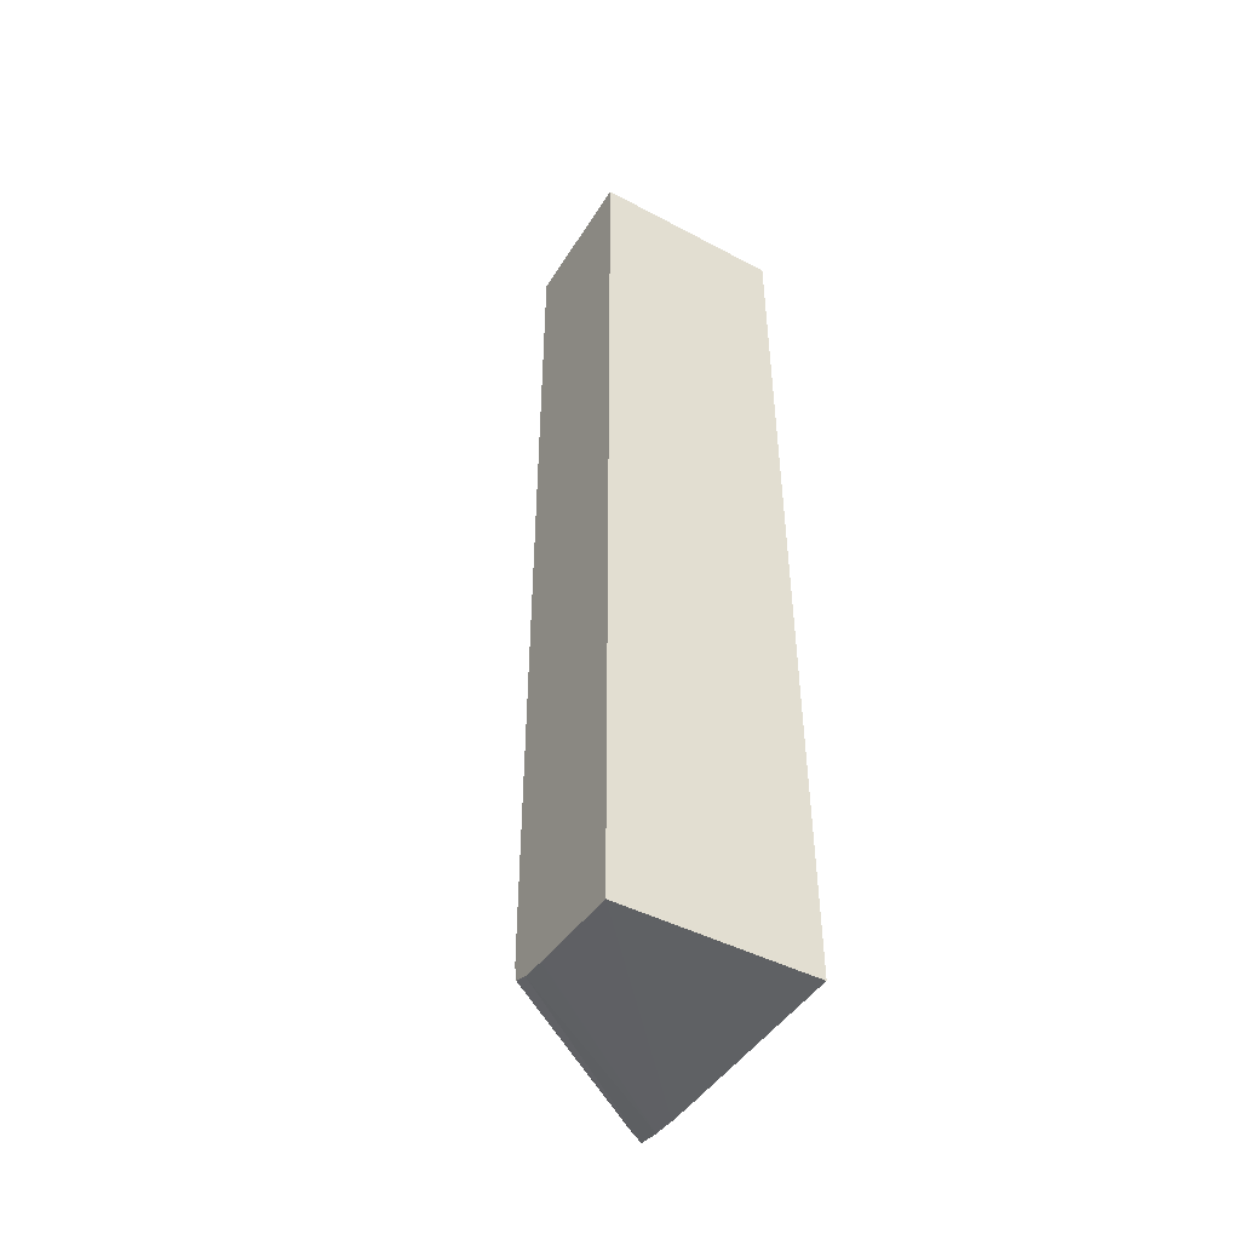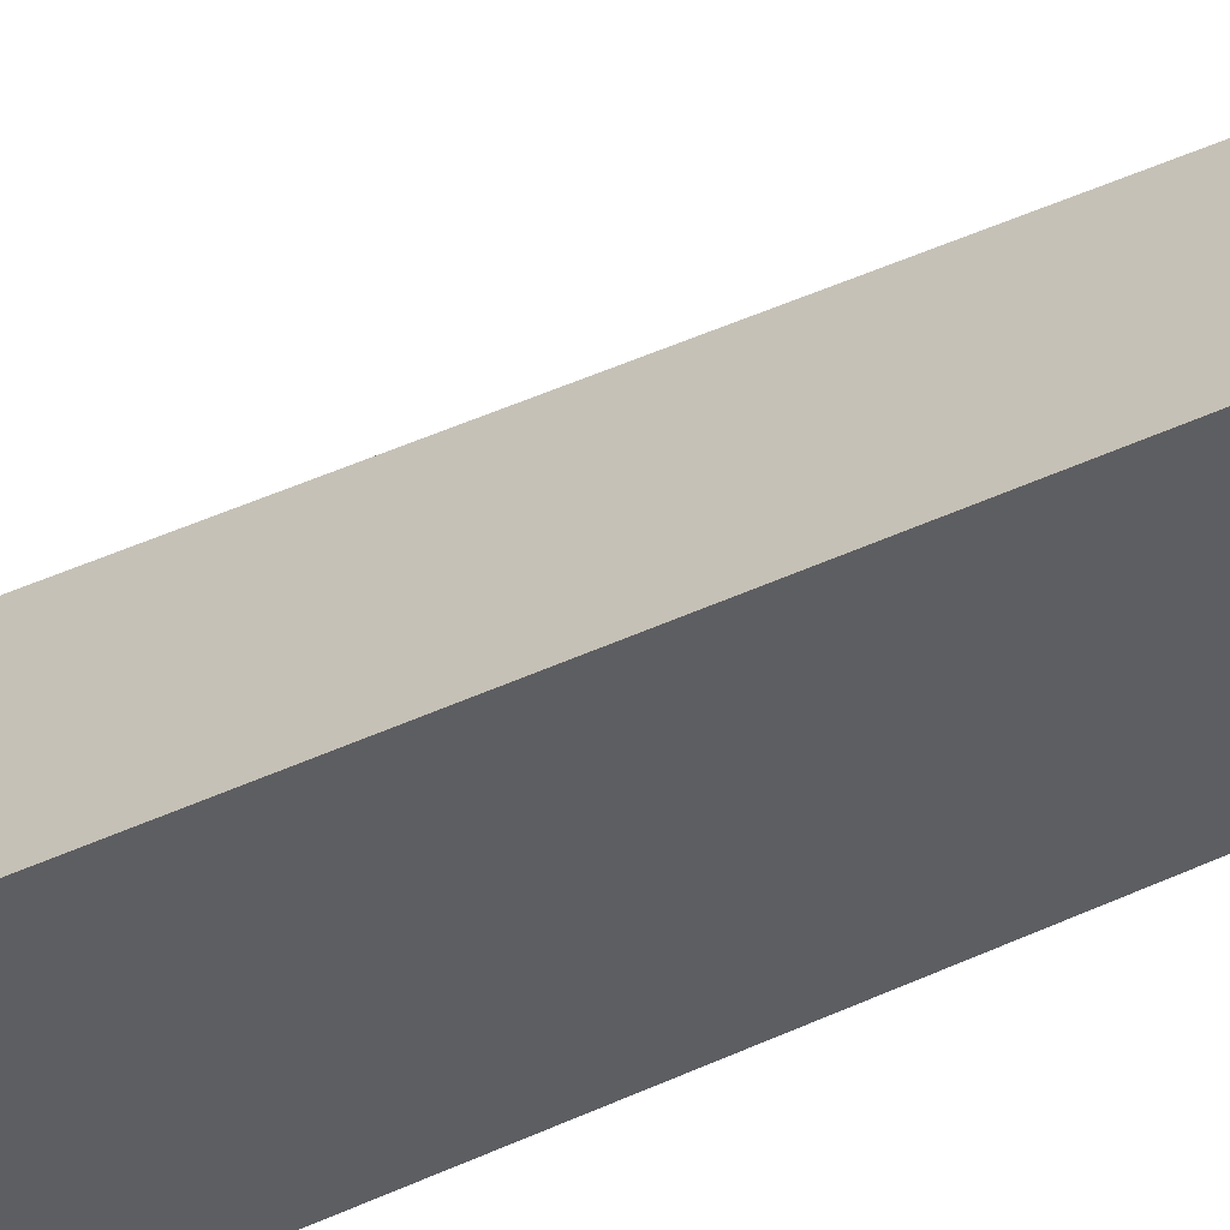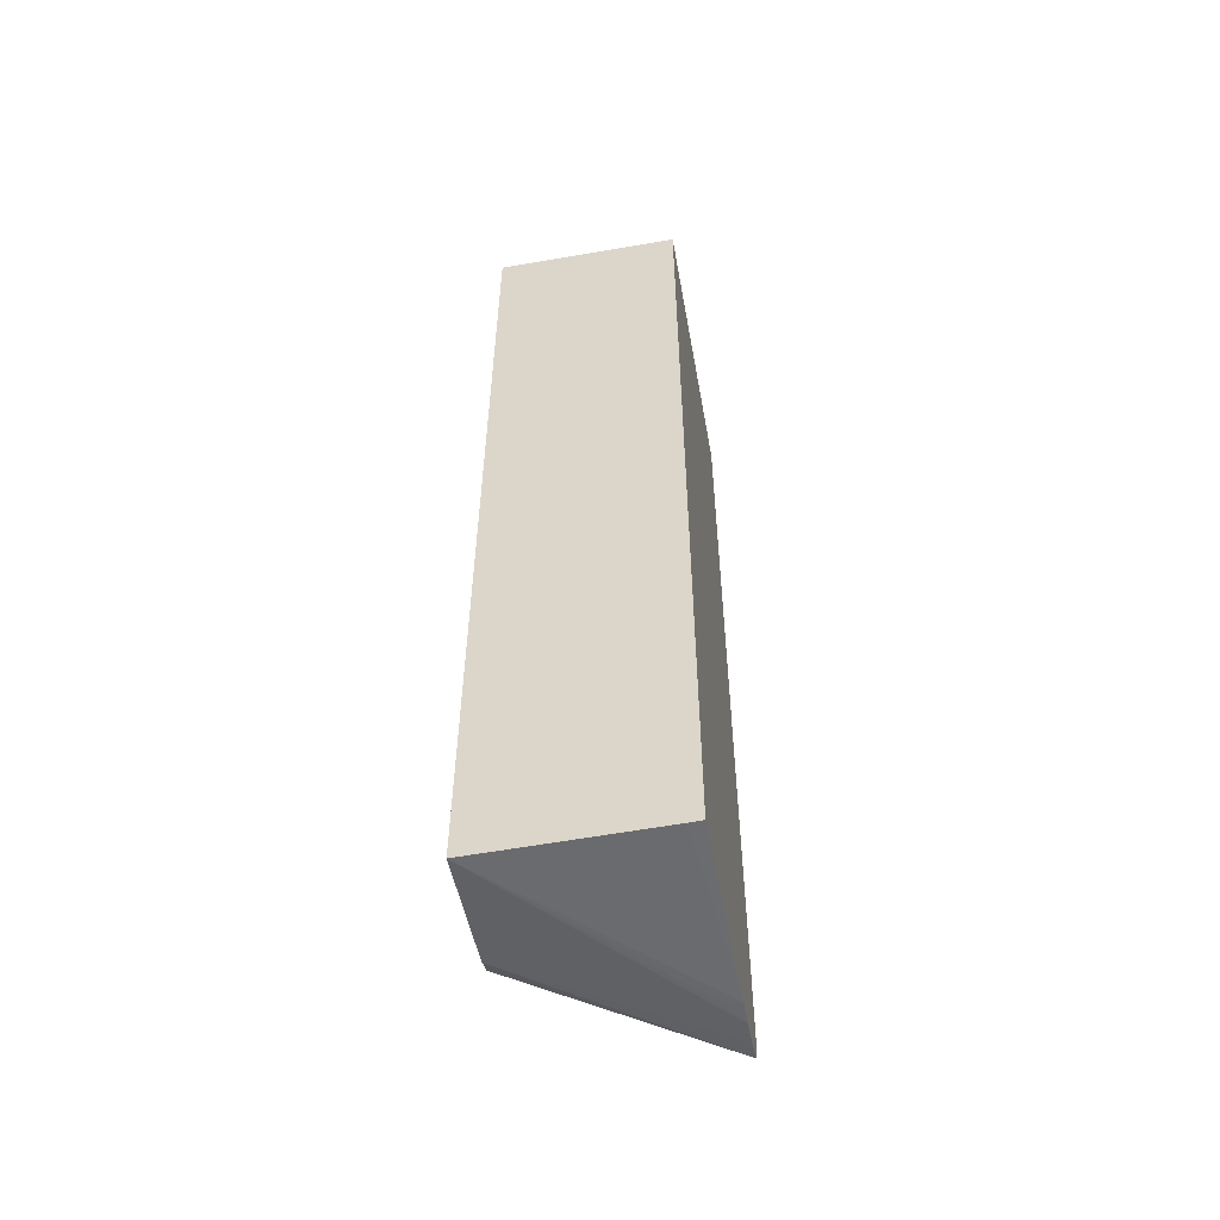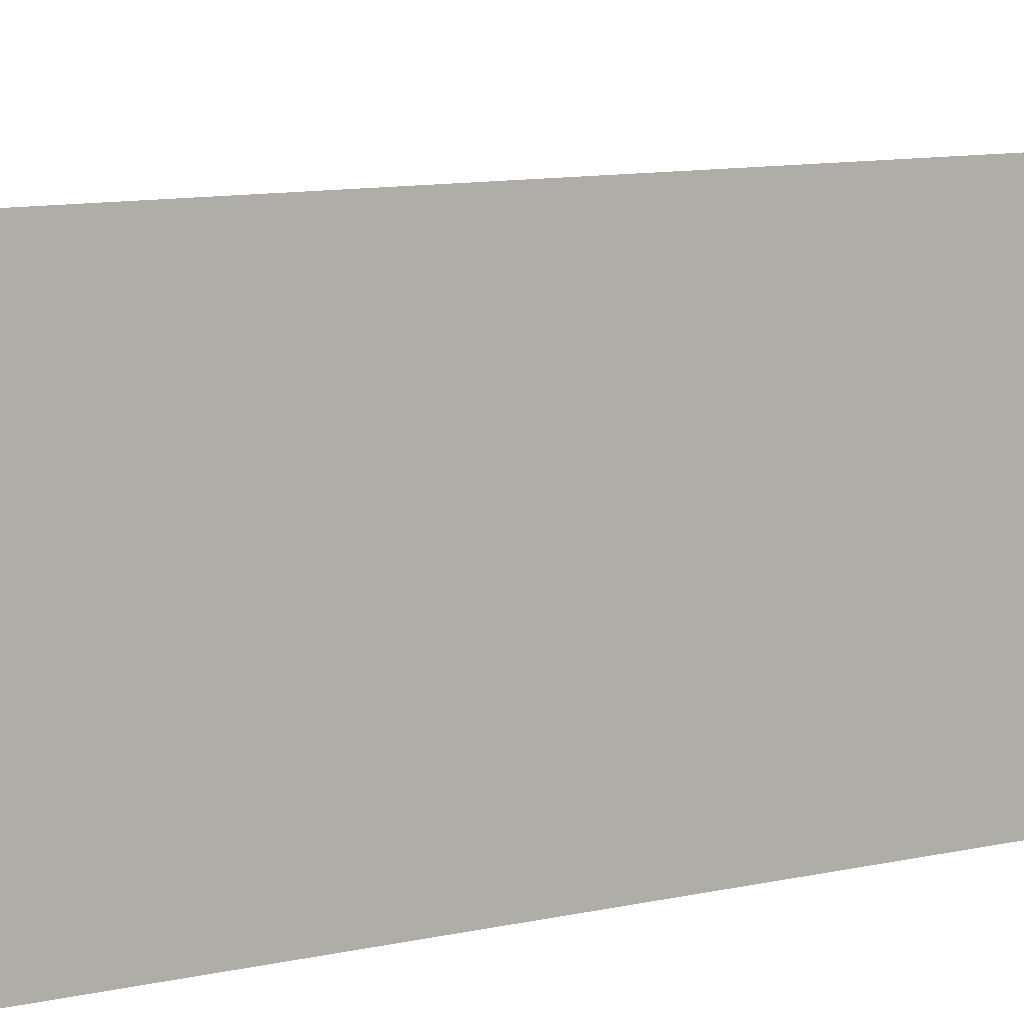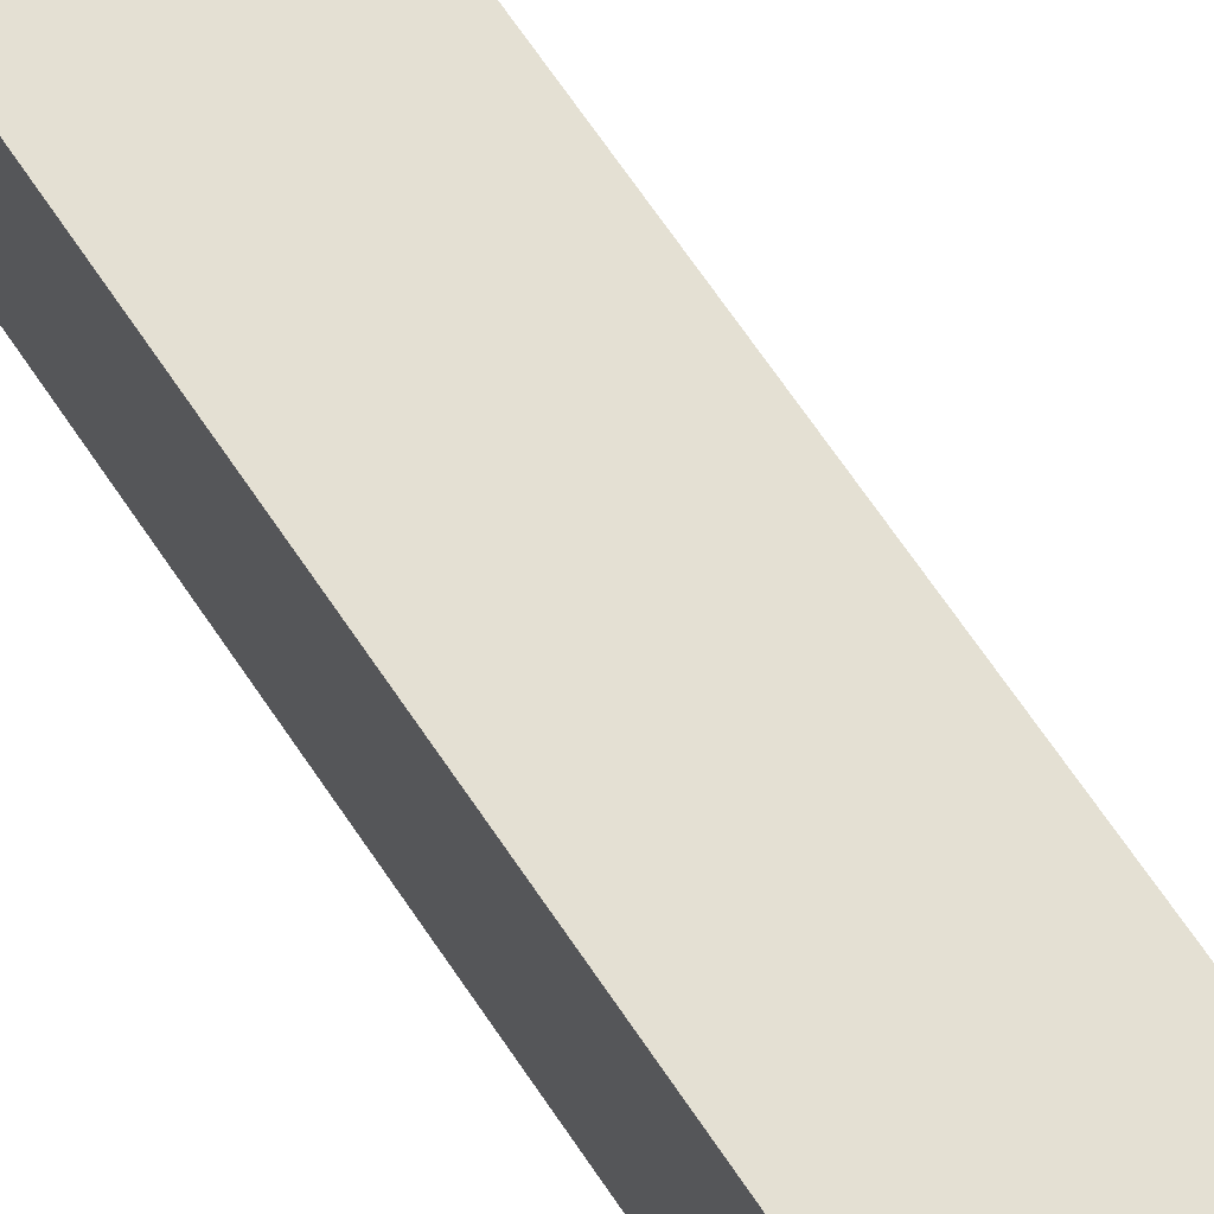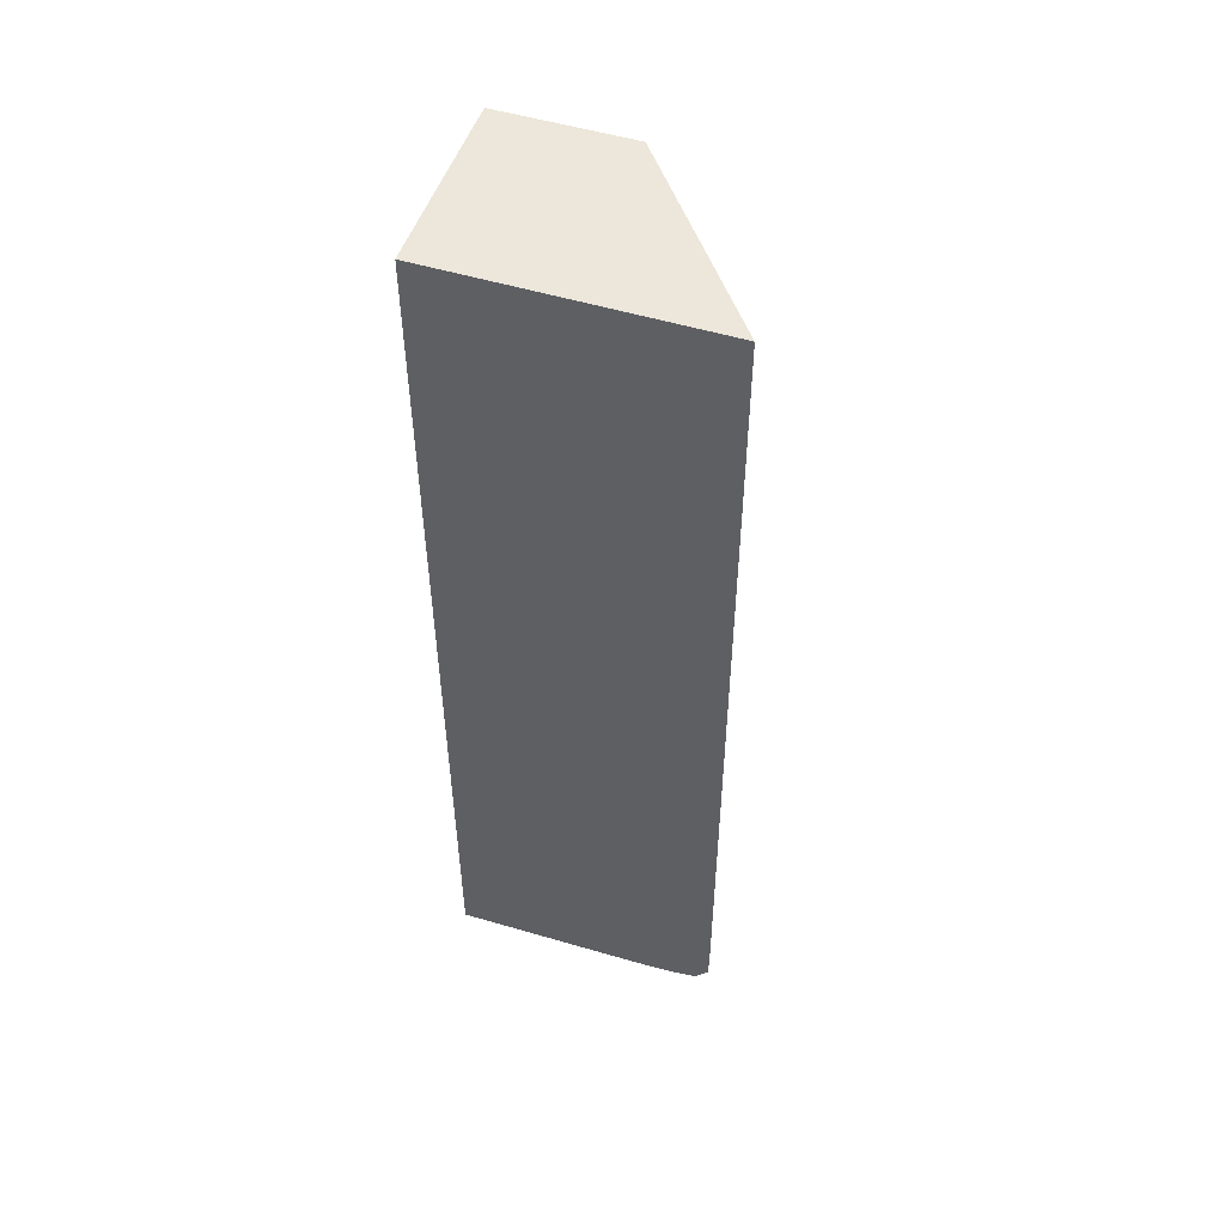
<metadata>
{"format":"obj","ext":"obj","renderer":"f3d","projection":"perspective","resolution":1024,"background":"white","views":[{"elev":-47.8,"azim":149.3,"up":"+Y"},{"elev":55.9,"azim":-114.8,"up":"+Z"},{"elev":-54.6,"azim":-169.7,"up":"+Y"},{"elev":8.0,"azim":-126.6,"up":"+Z"},{"elev":72.1,"azim":-34.6,"up":"+Z"},{"elev":51.3,"azim":-71.6,"up":"+Y"}]}
</metadata>
<code>
o socket8mm_collision_geom_15
v -0.1006 0.02284 -0.03411
v -0.09812 0.02284 -0.03602
v -0.1006 0.02284 -0.03782
v -0.1006 0.01115 -0.03411
v -0.09812 0.02284 -0.03782
v -0.09812 0.01084 -0.03602
v -0.1006 0.01011 -0.03782
v -0.1006 0.01084 -0.03411
v -0.09812 0.01007 -0.03782
v -0.09812 0.01051 -0.03602
v -0.1005 0.01011 -0.03782
v -0.1006 0.01018 -0.03526
v -0.1006 0.01051 -0.03412
v -0.09812 0.01018 -0.03659
v -0.1006 0.01019 -0.03493
v -0.1005 0.01018 -0.03526
v -0.1001 0.0101 -0.03782
v -0.09812 0.0103 -0.03606
v -0.1006 0.01028 -0.0343
v -0.1006 0.01029 -0.03433
v -0.09812 0.01018 -0.03657
v -0.1006 0.01022 -0.03461
v -0.09812 0.01022 -0.03626
f 1 2 5
f 1 5 3
f 1 3 7
f 1 7 12
f 1 12 15
f 1 15 22
f 1 22 19
f 1 19 13
f 1 13 8
f 1 8 4
f 1 4 6
f 1 6 2
f 2 6 10
f 2 10 18
f 2 18 23
f 2 23 21
f 2 21 14
f 2 14 9
f 2 9 5
f 3 5 9
f 3 9 17
f 3 17 11
f 3 11 7
f 4 8 6
f 6 8 10
f 7 11 12
f 8 13 10
f 9 14 15
f 9 15 16
f 9 16 12
f 9 12 17
f 10 13 18
f 11 17 12
f 12 16 15
f 13 19 20
f 13 20 18
f 14 21 22
f 14 22 15
f 18 20 19
f 18 19 23
f 19 22 23
f 21 23 22

</code>
